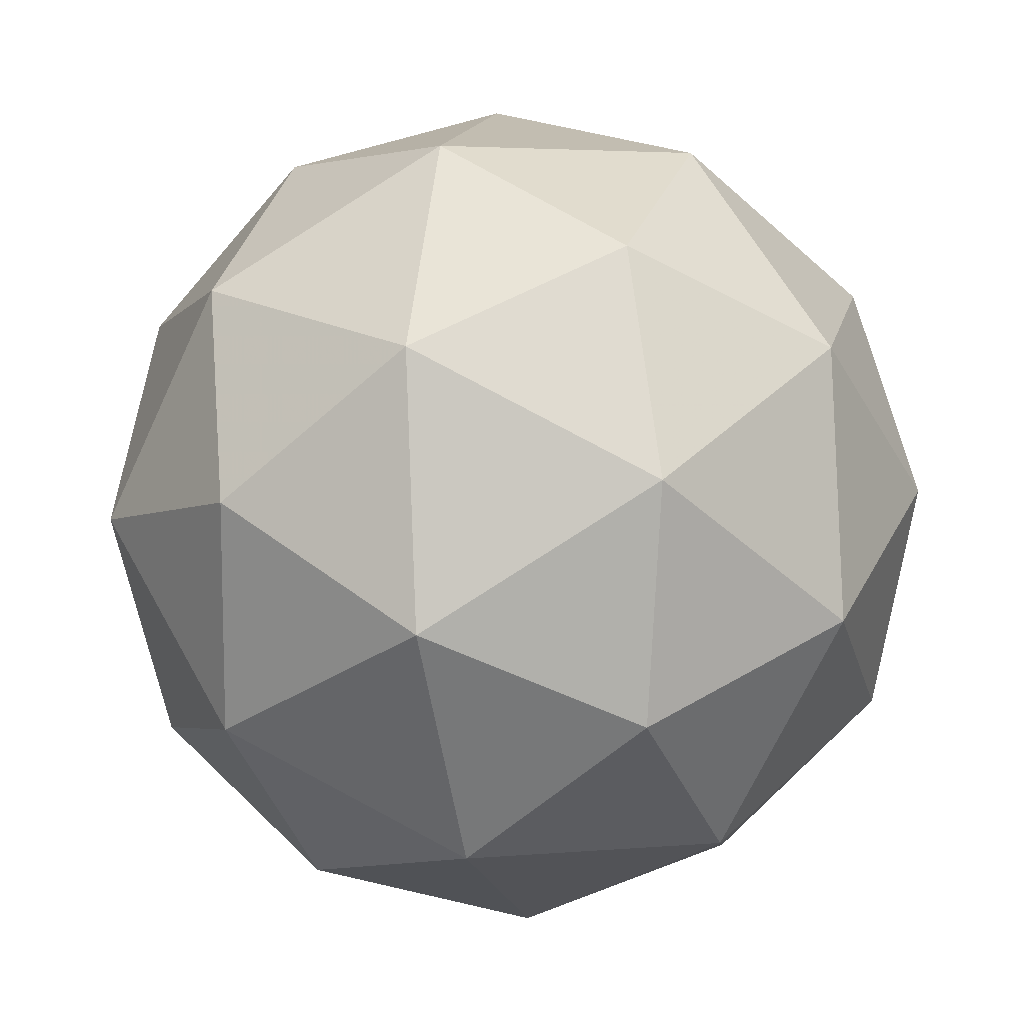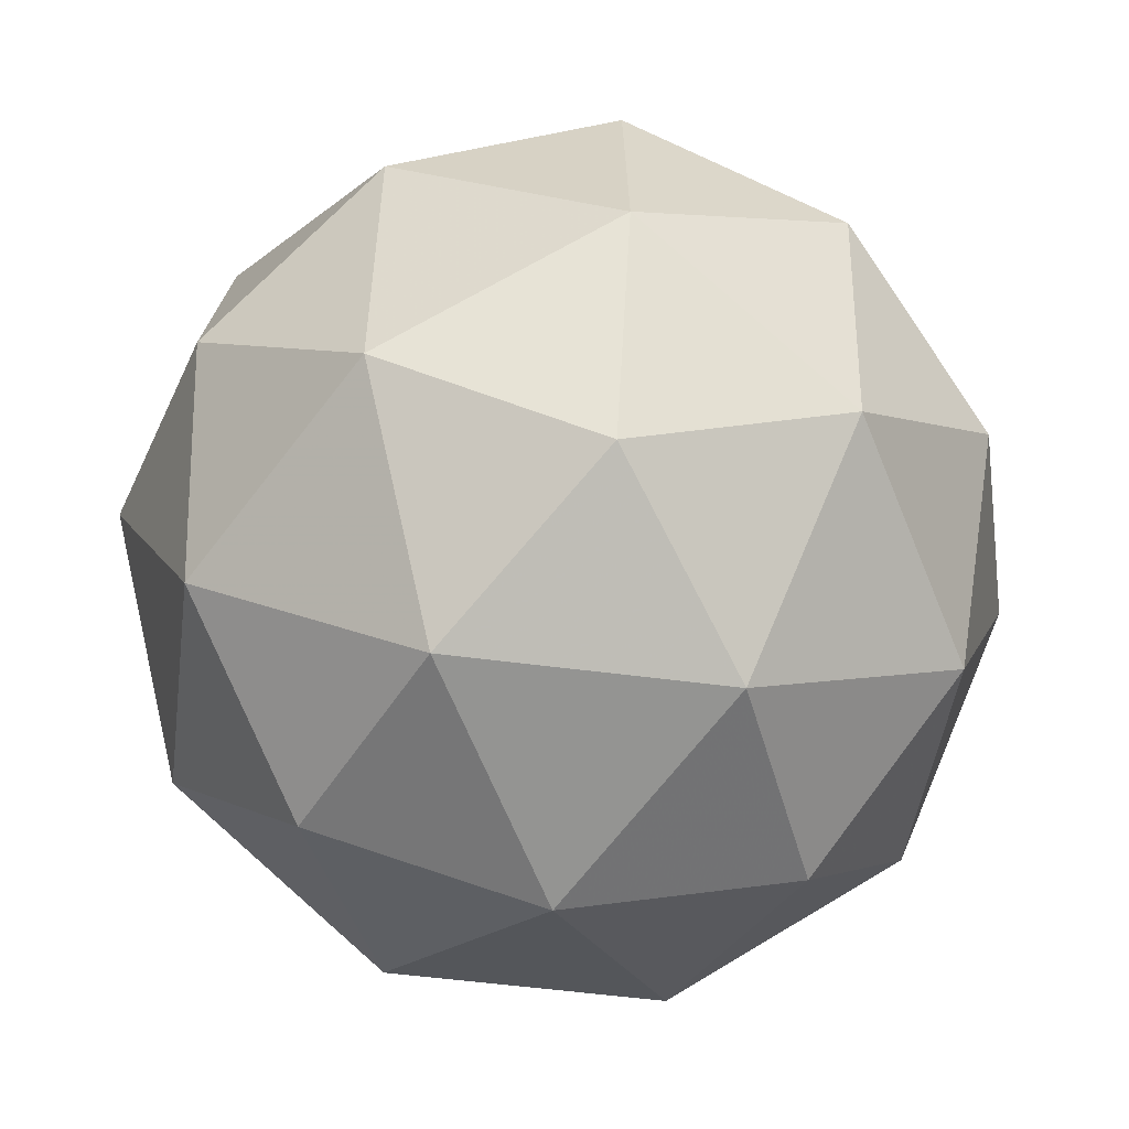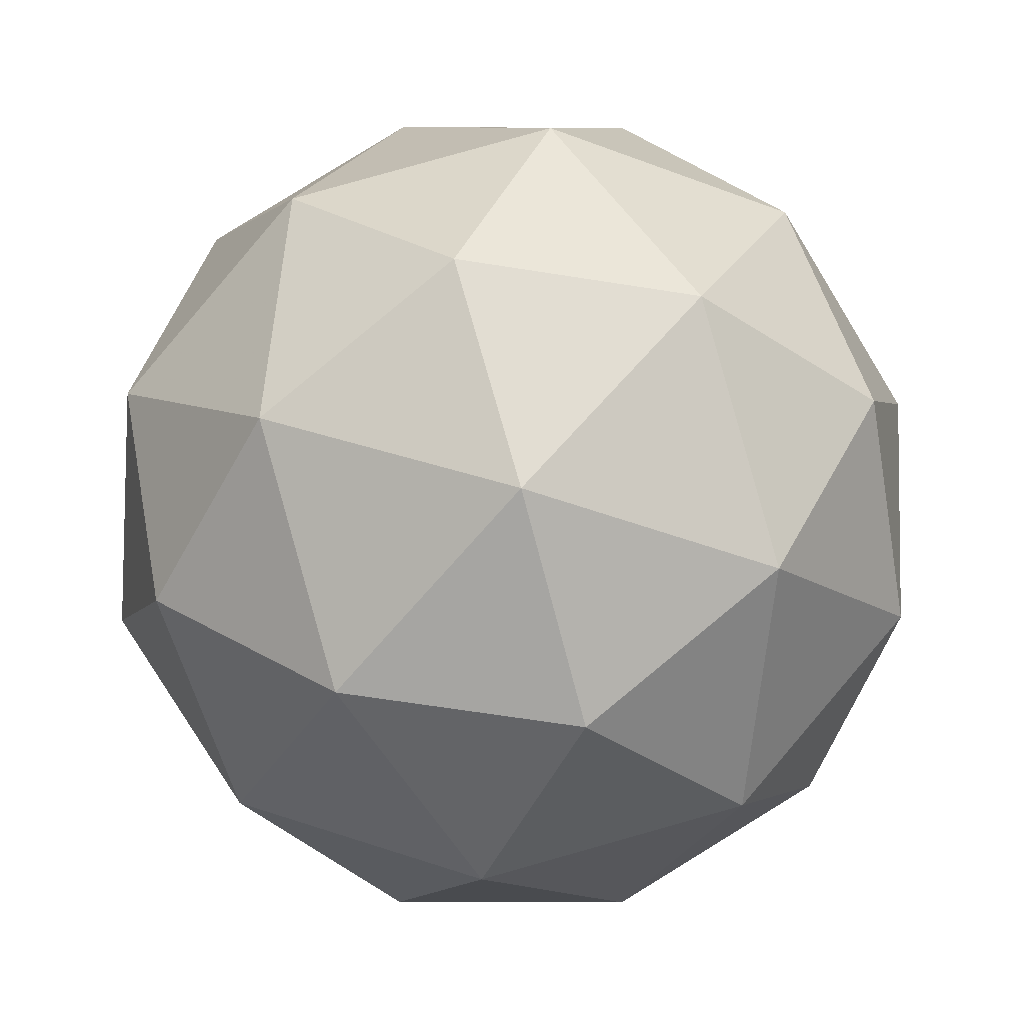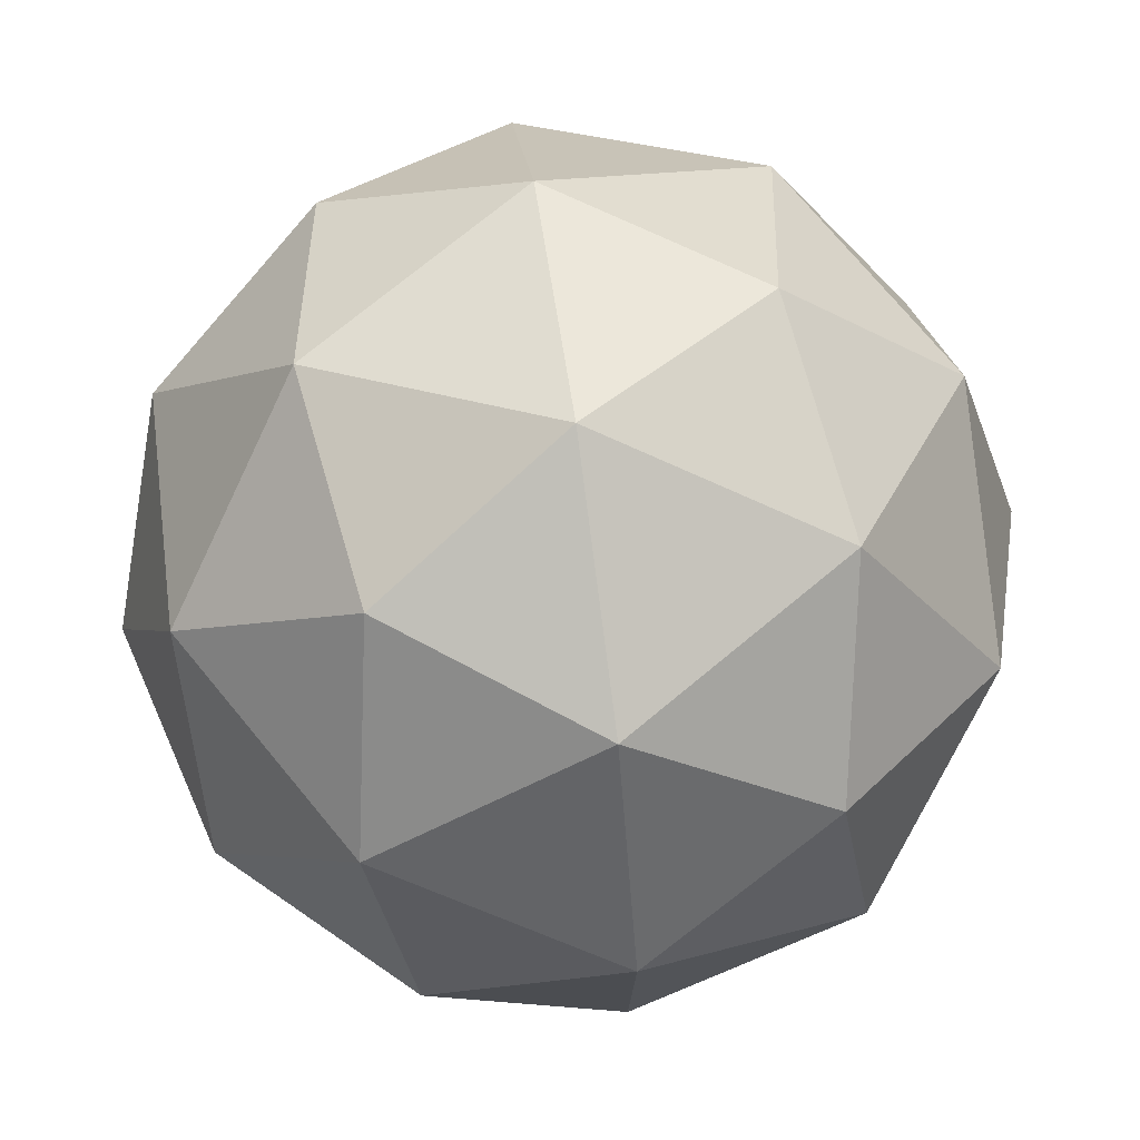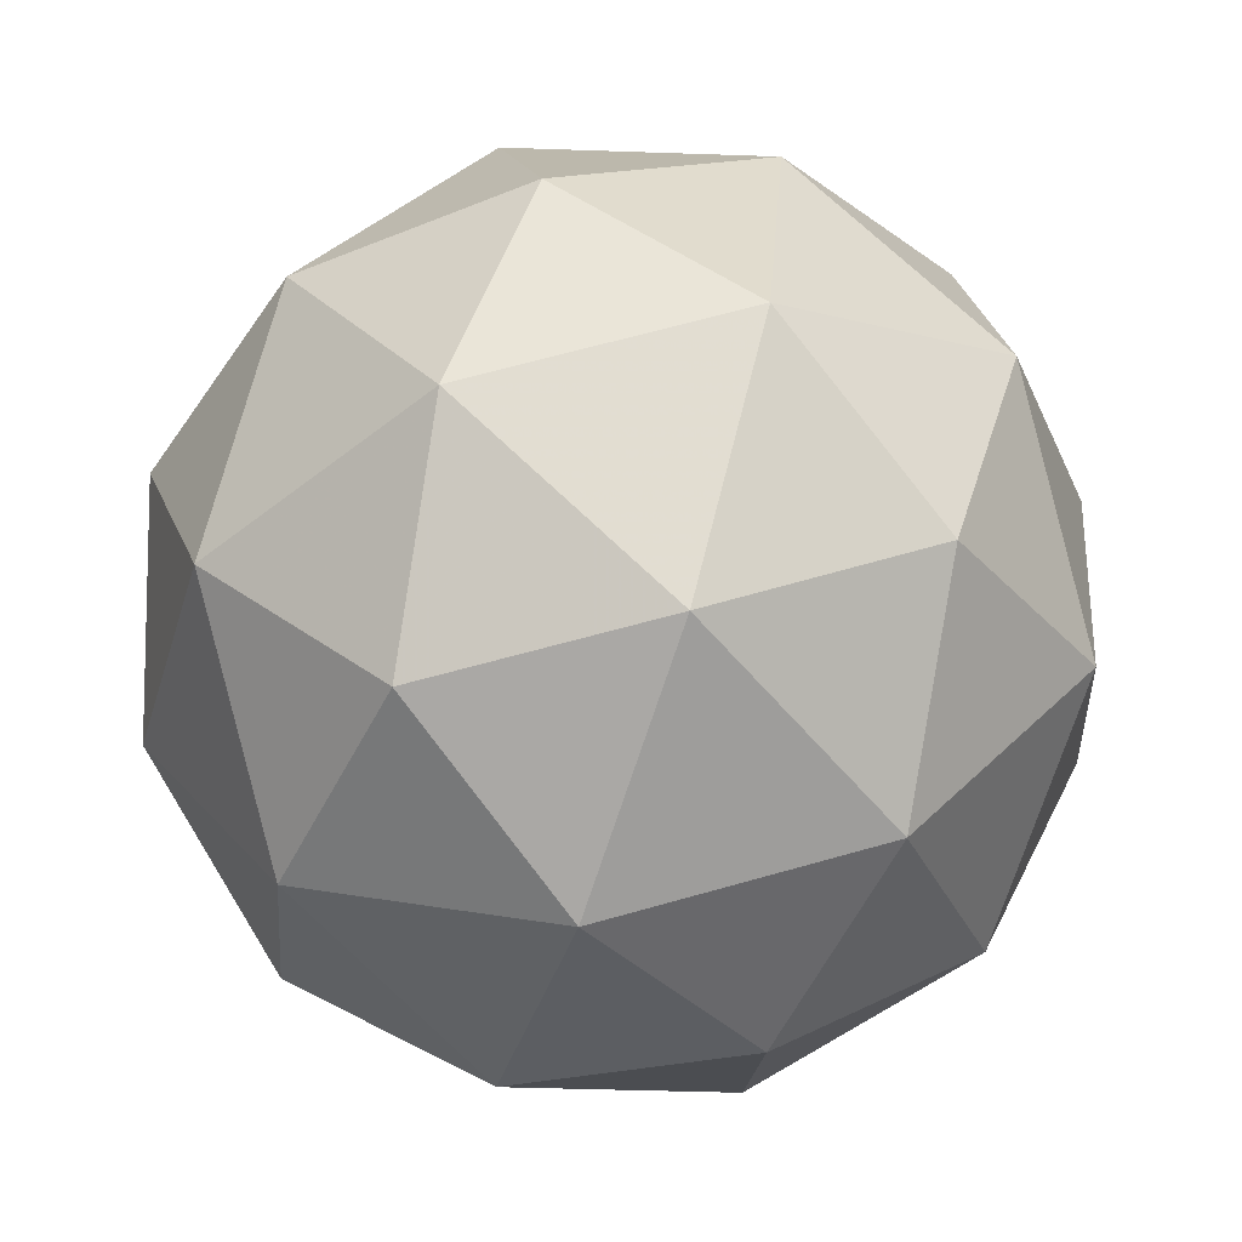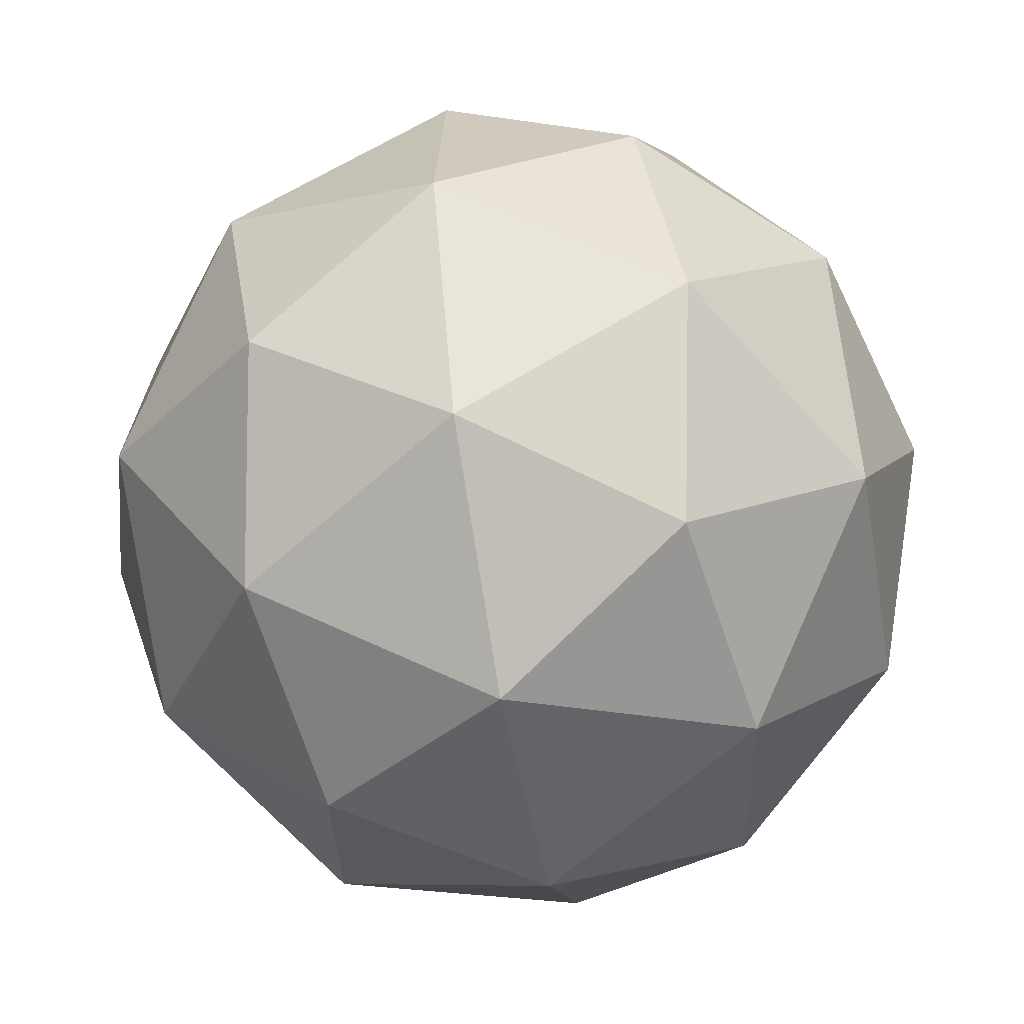
<metadata>
{"format":"obj","ext":"obj","renderer":"f3d","projection":"perspective","resolution":1024,"background":"white","views":[{"elev":29.9,"azim":15.4,"up":"+Z"},{"elev":-19.5,"azim":-104.8,"up":"+Y"},{"elev":18.9,"azim":-93.7,"up":"+Z"},{"elev":64.1,"azim":-65.7,"up":"+Z"},{"elev":1.3,"azim":-75.1,"up":"+Y"},{"elev":2.1,"azim":10.6,"up":"+Z"}]}
</metadata>
<code>
v 53.24 -15.43 -66.38
v 53.31 -15.44 -66.32
v 53.32 -15.43 -66.41
v 53.26 -15.47 -66.45
v 53.2 -15.5 -66.39
v 53.24 -15.48 -66.31
v 53.36 -15.49 -66.36
v 53.33 -15.51 -66.44
v 53.26 -15.55 -66.43
v 53.25 -15.56 -66.34
v 53.31 -15.52 -66.3
v 53.33 -15.56 -66.37
v 53.28 -15.42 -66.39
v 53.27 -15.42 -66.35
v 53.32 -15.42 -66.36
v 53.27 -15.45 -66.31
v 53.23 -15.45 -66.34
v 53.24 -15.44 -66.42
v 53.29 -15.44 -66.44
v 53.21 -15.46 -66.38
v 53.22 -15.48 -66.42
v 53.21 -15.49 -66.35
v 53.31 -15.47 -66.3
v 53.27 -15.5 -66.3
v 53.35 -15.45 -66.39
v 53.34 -15.46 -66.34
v 53.3 -15.49 -66.45
v 53.33 -15.46 -66.43
v 53.22 -15.53 -66.41
v 53.25 -15.51 -66.45
v 53.23 -15.52 -66.32
v 53.22 -15.54 -66.36
v 53.35 -15.5 -66.33
v 53.36 -15.5 -66.41
v 53.3 -15.54 -66.44
v 53.25 -15.57 -66.39
v 53.28 -15.55 -66.31
v 53.35 -15.53 -66.37
v 53.32 -15.55 -66.33
v 53.34 -15.54 -66.41
v 53.29 -15.57 -66.4
v 53.29 -15.57 -66.36
f 1 14 13
f 2 14 16
f 1 13 18
f 1 18 20
f 1 20 17
f 2 16 23
f 3 15 25
f 4 19 27
f 5 21 29
f 6 22 31
f 2 23 26
f 3 25 28
f 4 27 30
f 5 29 32
f 6 31 24
f 7 33 38
f 8 34 40
f 9 35 41
f 10 36 42
f 11 37 39
f 39 42 12
f 39 37 42
f 37 10 42
f 42 41 12
f 42 36 41
f 36 9 41
f 41 40 12
f 41 35 40
f 35 8 40
f 40 38 12
f 40 34 38
f 34 7 38
f 38 39 12
f 38 33 39
f 33 11 39
f 24 37 11
f 24 31 37
f 31 10 37
f 32 36 10
f 32 29 36
f 29 9 36
f 30 35 9
f 30 27 35
f 27 8 35
f 28 34 8
f 28 25 34
f 25 7 34
f 26 33 7
f 26 23 33
f 23 11 33
f 31 32 10
f 31 22 32
f 22 5 32
f 29 30 9
f 29 21 30
f 21 4 30
f 27 28 8
f 27 19 28
f 19 3 28
f 25 26 7
f 25 15 26
f 15 2 26
f 23 24 11
f 23 16 24
f 16 6 24
f 17 22 6
f 17 20 22
f 20 5 22
f 20 21 5
f 20 18 21
f 18 4 21
f 18 19 4
f 18 13 19
f 13 3 19
f 16 17 6
f 16 14 17
f 14 1 17
f 13 15 3
f 13 14 15
f 14 2 15

</code>
